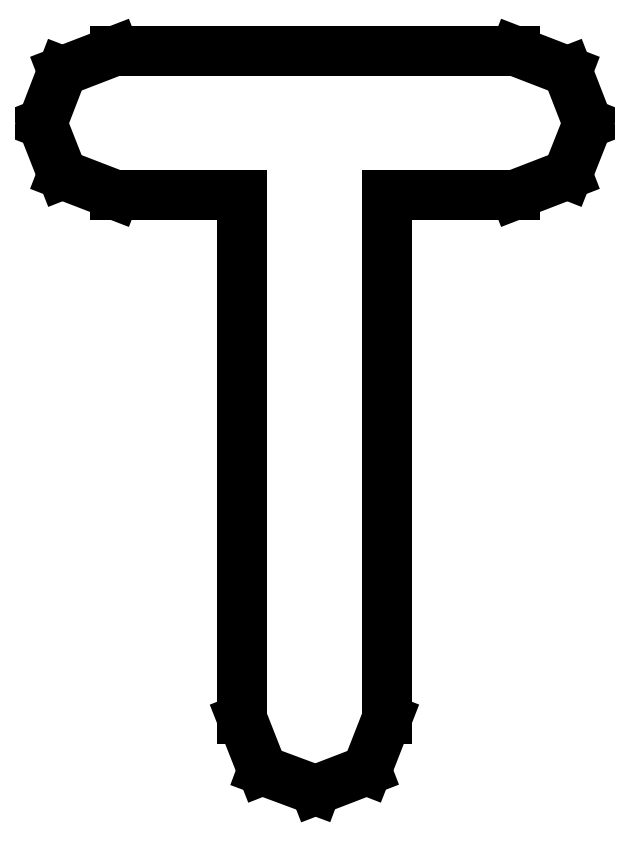
<metadata>
{"format":"dxf","ext":"dxf","renderer":"ezdxf+matplotlib","layout":"modelspace","background":"white","min_lineweight":24,"dpi":150}
</metadata>
<code>
0
SECTION
2
ENTITIES
0
LINE
8
0
10
0.1609
20
0.3084
30
0
11
0.03022
21
0.3084
31
0
0
LINE
8
0
10
0.03022
20
0.3084
30
0
11
0.008409
21
0.3
31
0
0
LINE
8
0
10
0.008409
20
0.3
30
0
11
0
21
0.2782
31
0
0
LINE
8
0
10
0
20
0.2782
30
0
11
0.008409
21
0.2568
31
0
0
LINE
8
0
10
0.008409
20
0.2568
30
0
11
0.03022
21
0.2484
31
0
0
LINE
8
0
10
0.03022
20
0.2484
30
0
11
0.08355
21
0.2484
31
0
0
LINE
8
0
10
0.08355
20
0.2484
30
0
11
0.08355
21
0.02935
31
0
0
LINE
8
0
10
0.08355
20
0.02935
30
0
11
0.09201
21
0.007812
31
0
0
LINE
8
0
10
0.09201
20
0.007812
30
0
11
0.1142
21
-0.000434
31
0
0
LINE
8
0
10
0.1142
20
-0.000434
30
0
11
0.1356
21
0.007812
31
0
0
LINE
8
0
10
0.1356
20
0.007812
30
0
11
0.144
21
0.02935
31
0
0
LINE
8
0
10
0.144
20
0.02935
30
0
11
0.144
21
0.2484
31
0
0
LINE
8
0
10
0.144
20
0.2484
30
0
11
0.1978
21
0.2484
31
0
0
LINE
8
0
10
0.1978
20
0.2484
30
0
11
0.2195
21
0.2568
31
0
0
LINE
8
0
10
0.2195
20
0.2568
30
0
11
0.228
21
0.2782
31
0
0
LINE
8
0
10
0.228
20
0.2782
30
0
11
0.2195
21
0.3
31
0
0
LINE
8
0
10
0.2195
20
0.3
30
0
11
0.1978
21
0.3084
31
0
0
LINE
8
0
10
0.1978
20
0.3084
30
0
11
0.06711
21
0.3084
31
0
0
LINE
8
0
10
0.06711
20
0.3084
30
0
11
0.1609
21
0.3084
31
0
0
ENDSEC
0
EOF

</code>
